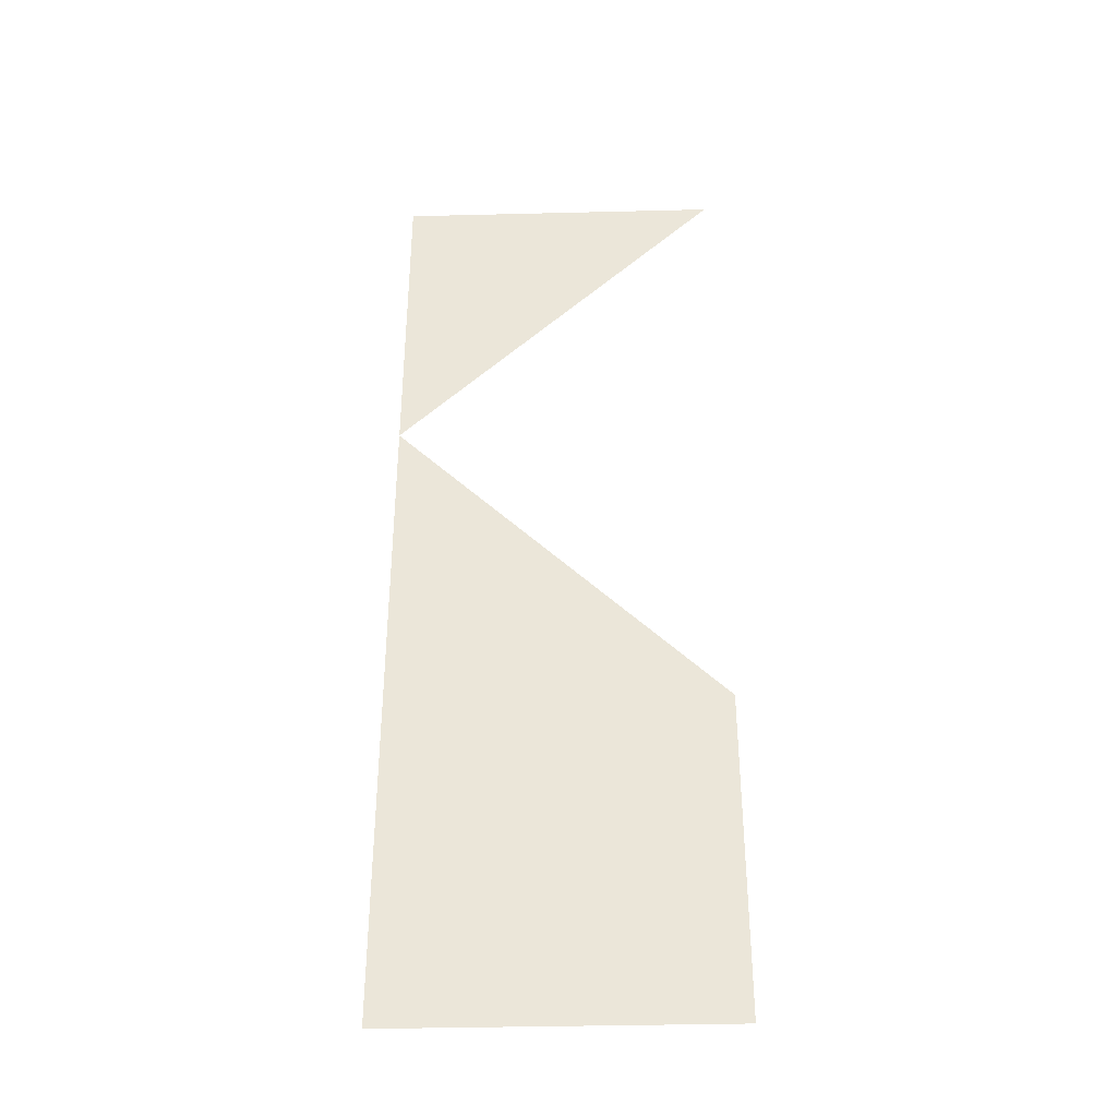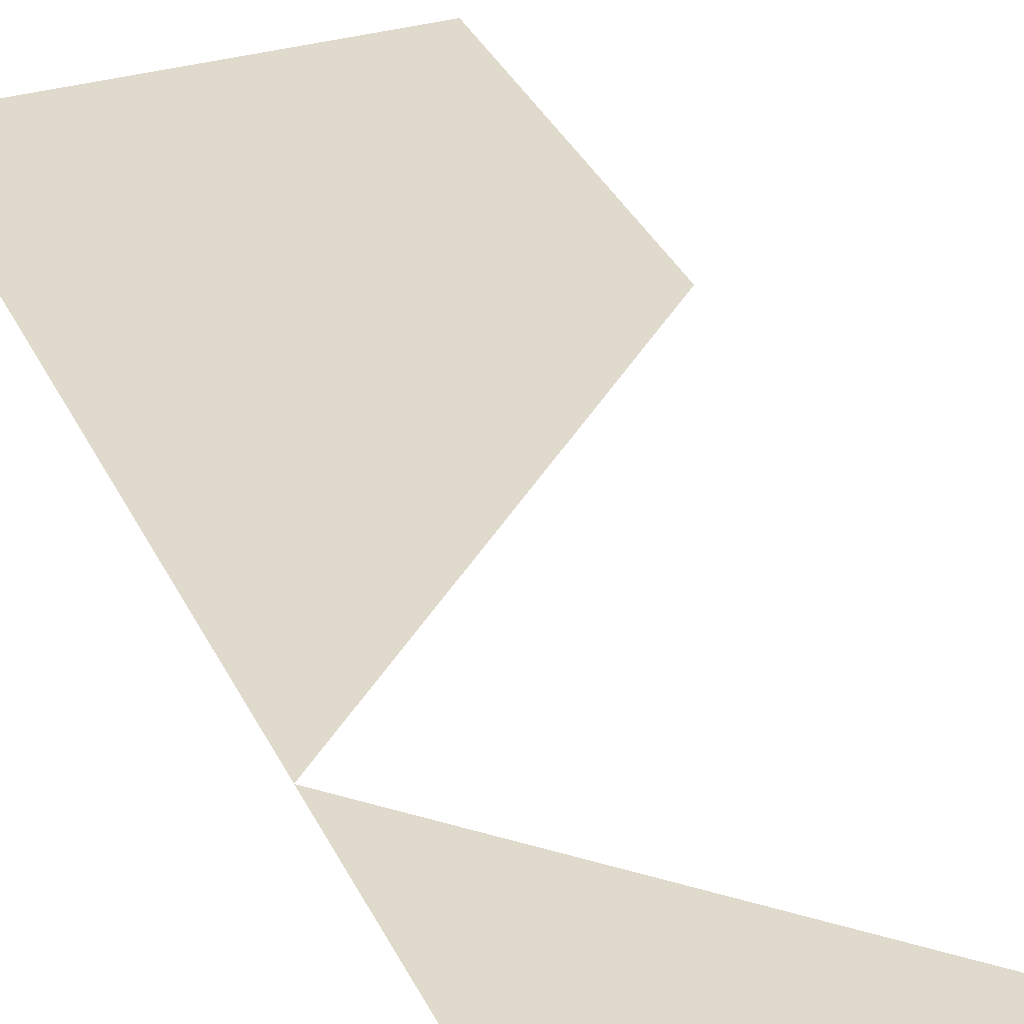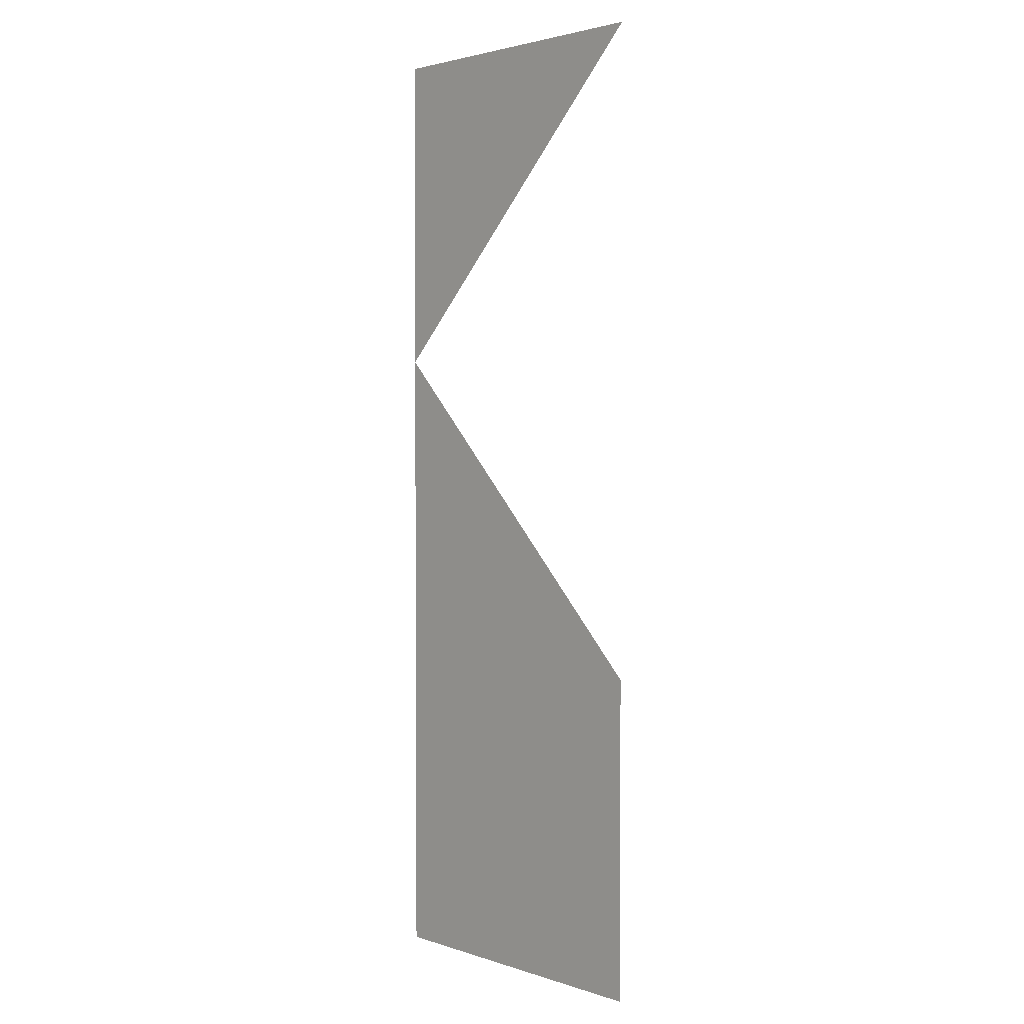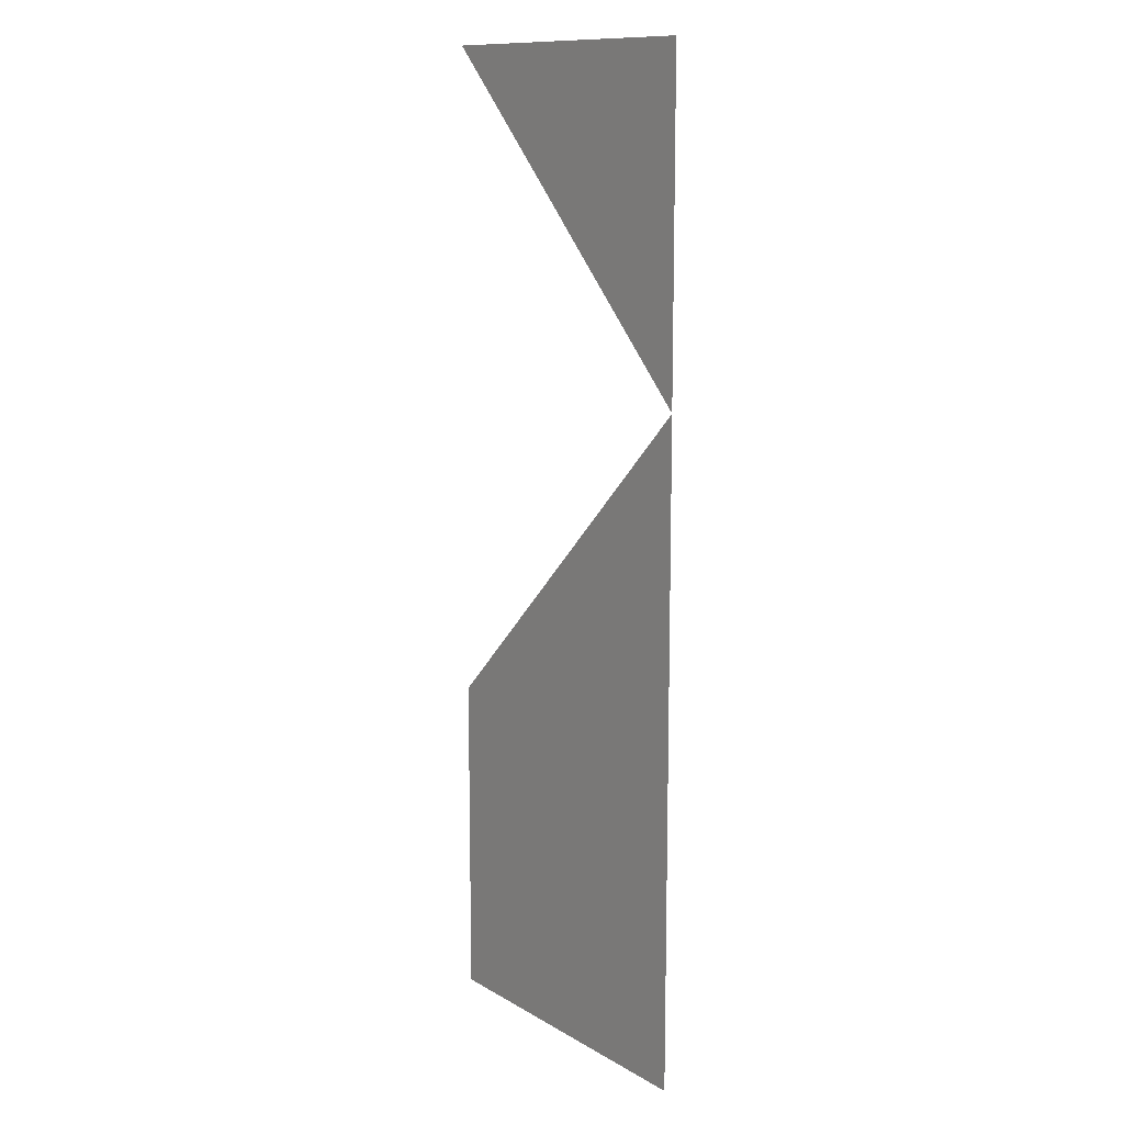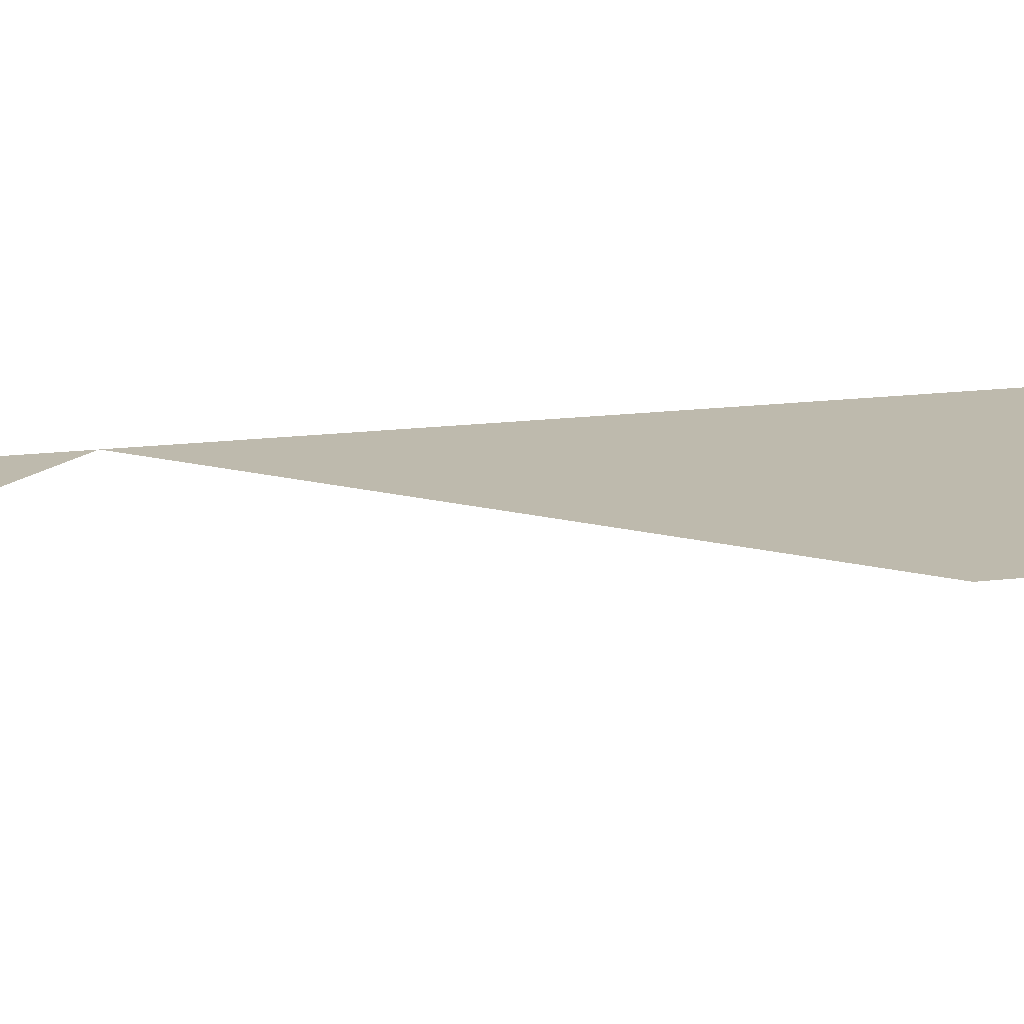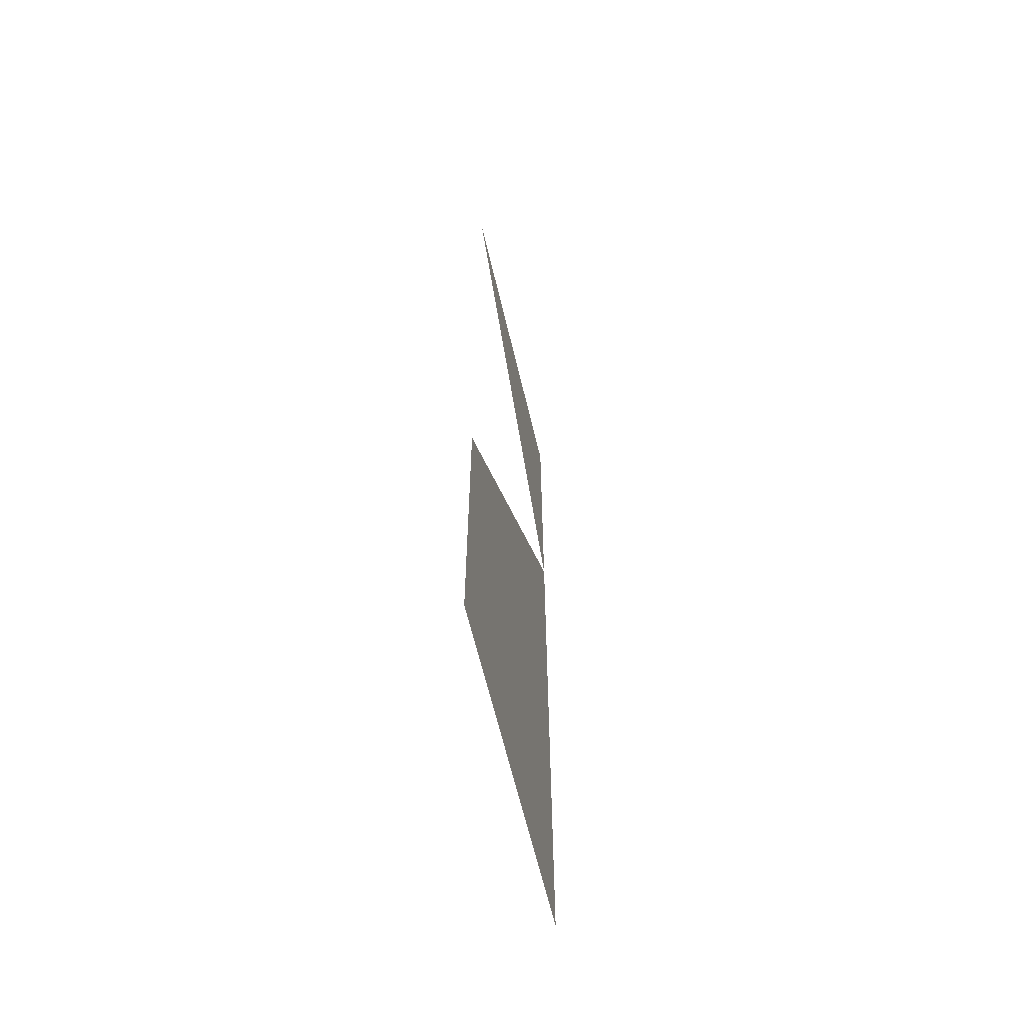
<metadata>
{"format":"obj","ext":"obj","renderer":"f3d","projection":"perspective","resolution":1024,"background":"white","views":[{"elev":-37.7,"azim":-178.2,"up":"+Y"},{"elev":32.5,"azim":158.3,"up":"+Z"},{"elev":2.5,"azim":-131.8,"up":"+Y"},{"elev":12.2,"azim":53.1,"up":"+Y"},{"elev":15.4,"azim":-105.3,"up":"+Z"},{"elev":-63.8,"azim":-76.6,"up":"+Y"}]}
</metadata>
<code>
o Break test
v 0 0.1 0
v -0.1 0.2 0
v 0 0.2 0
v 0 0 0
v 0 -0.1 0
v -0.1 -0.1 0
v -0.1 0 0
f 1 2 3
f 4 5 6
f 4 6 7
f 7 1 4

</code>
